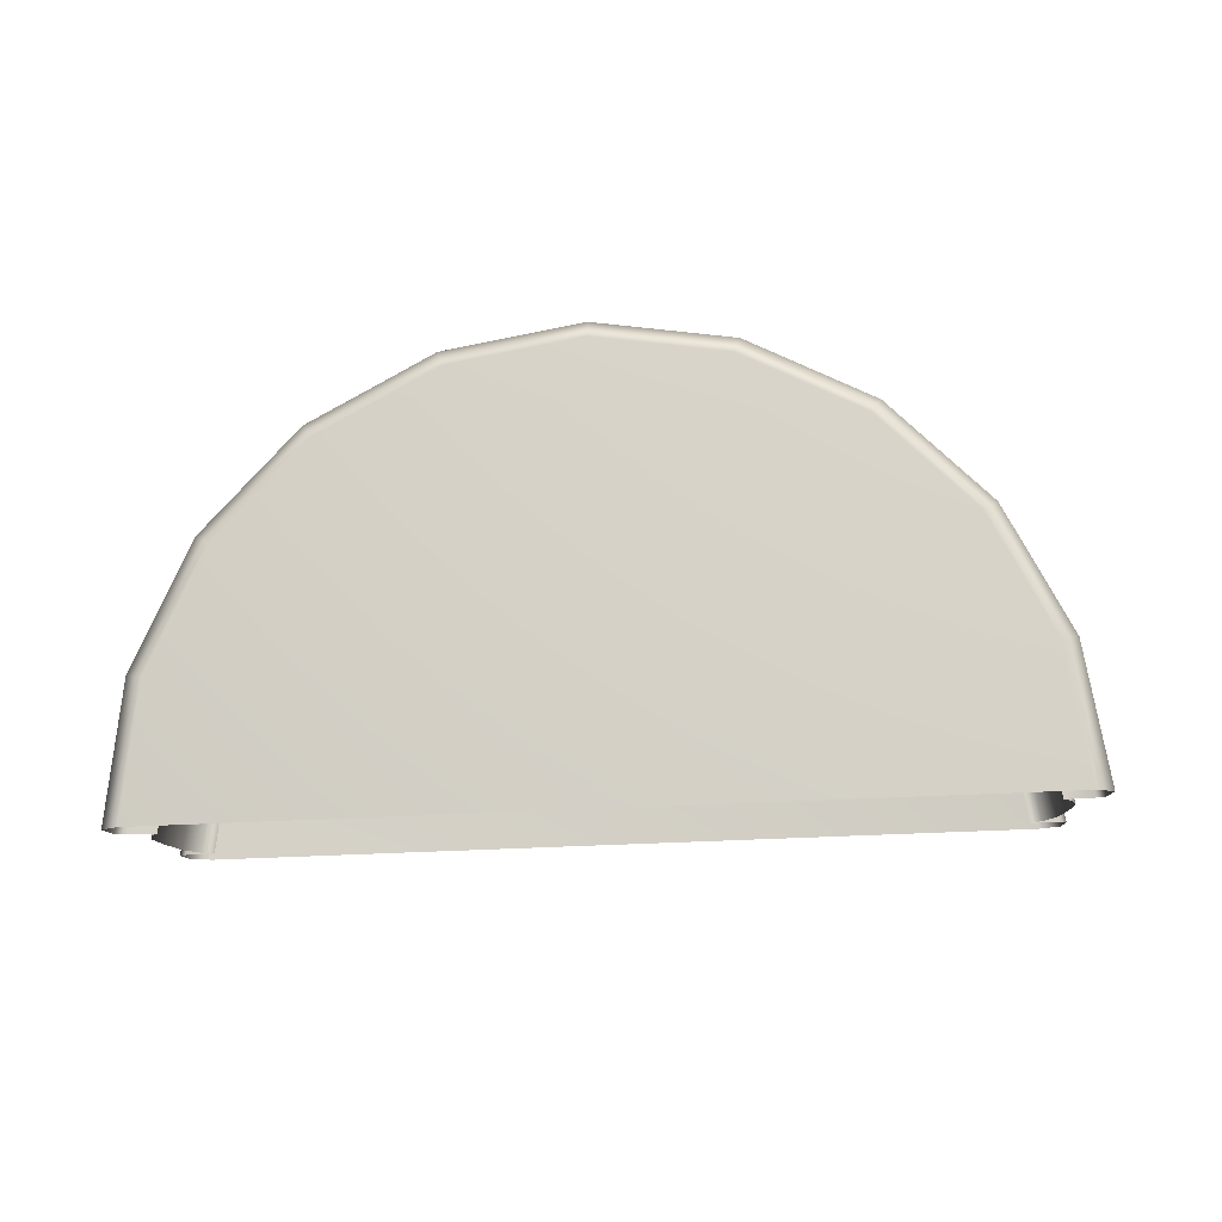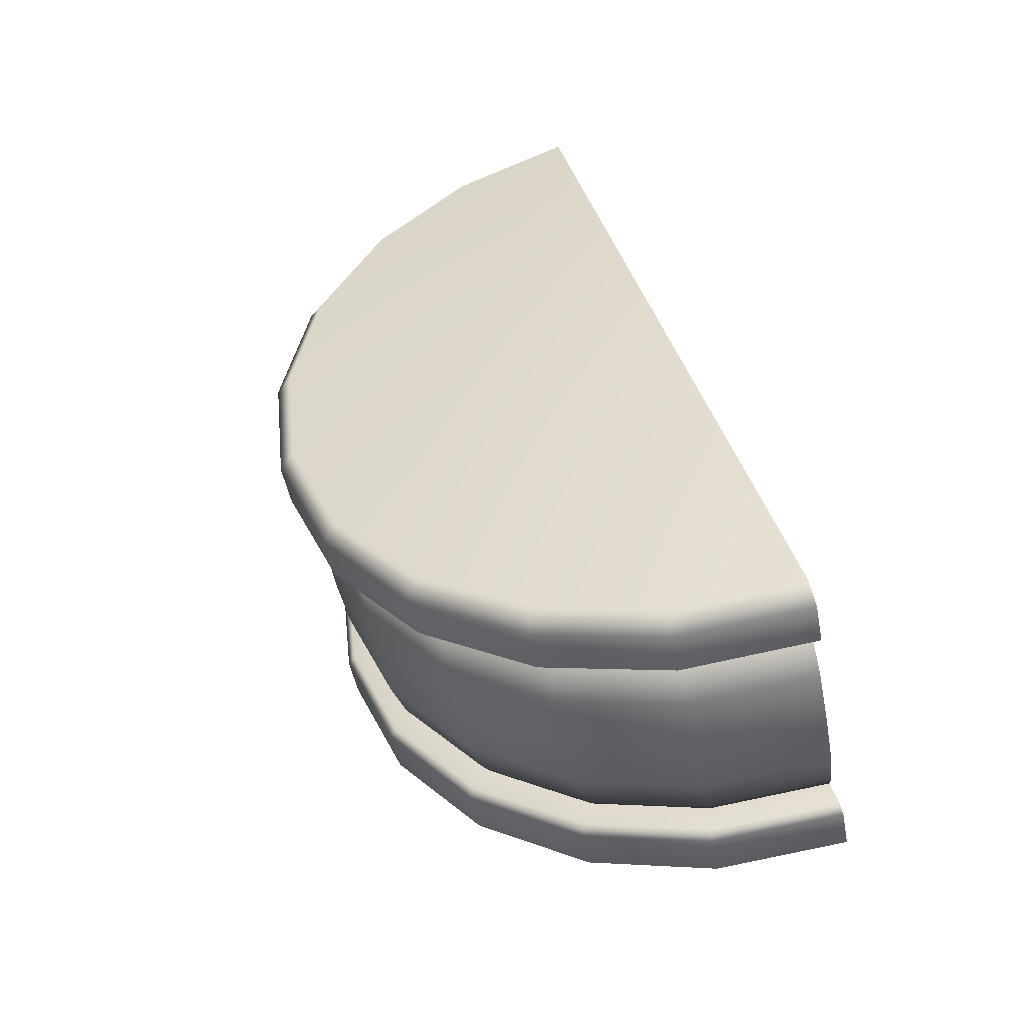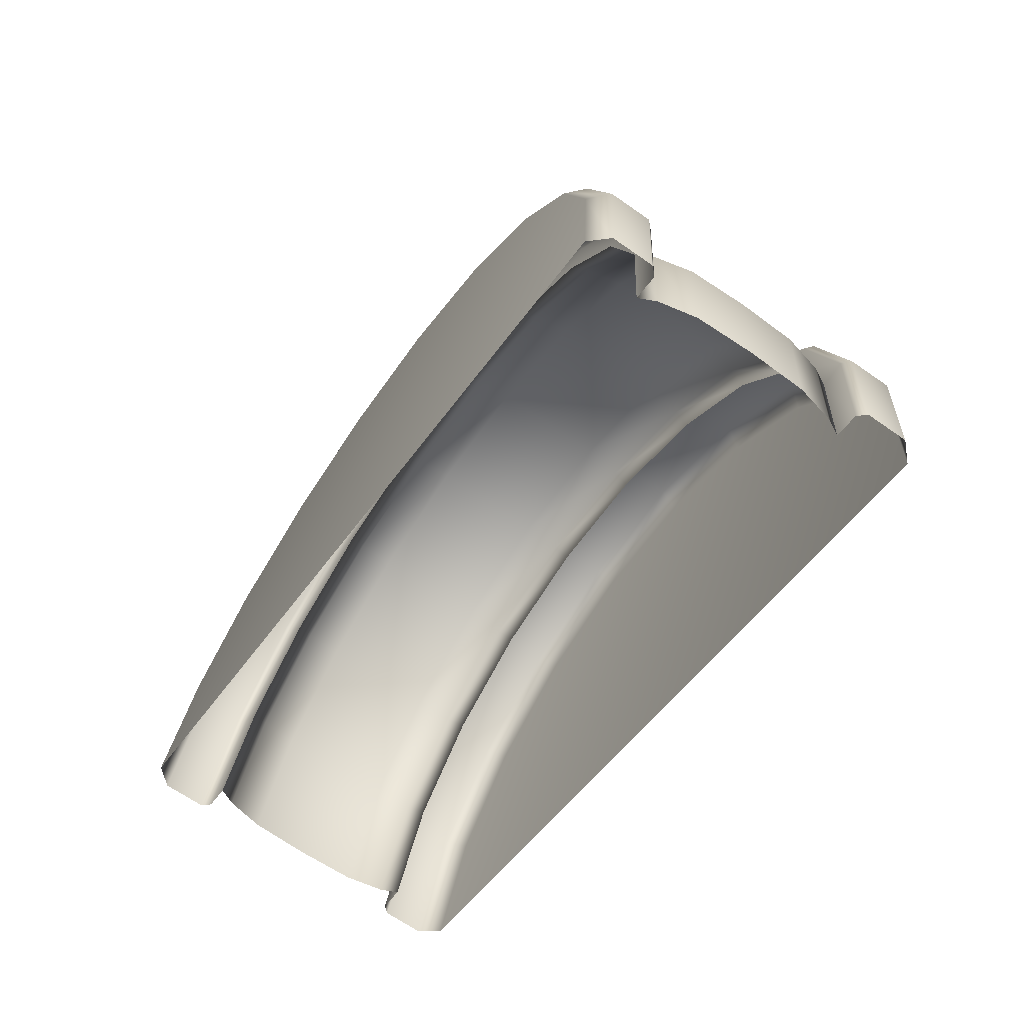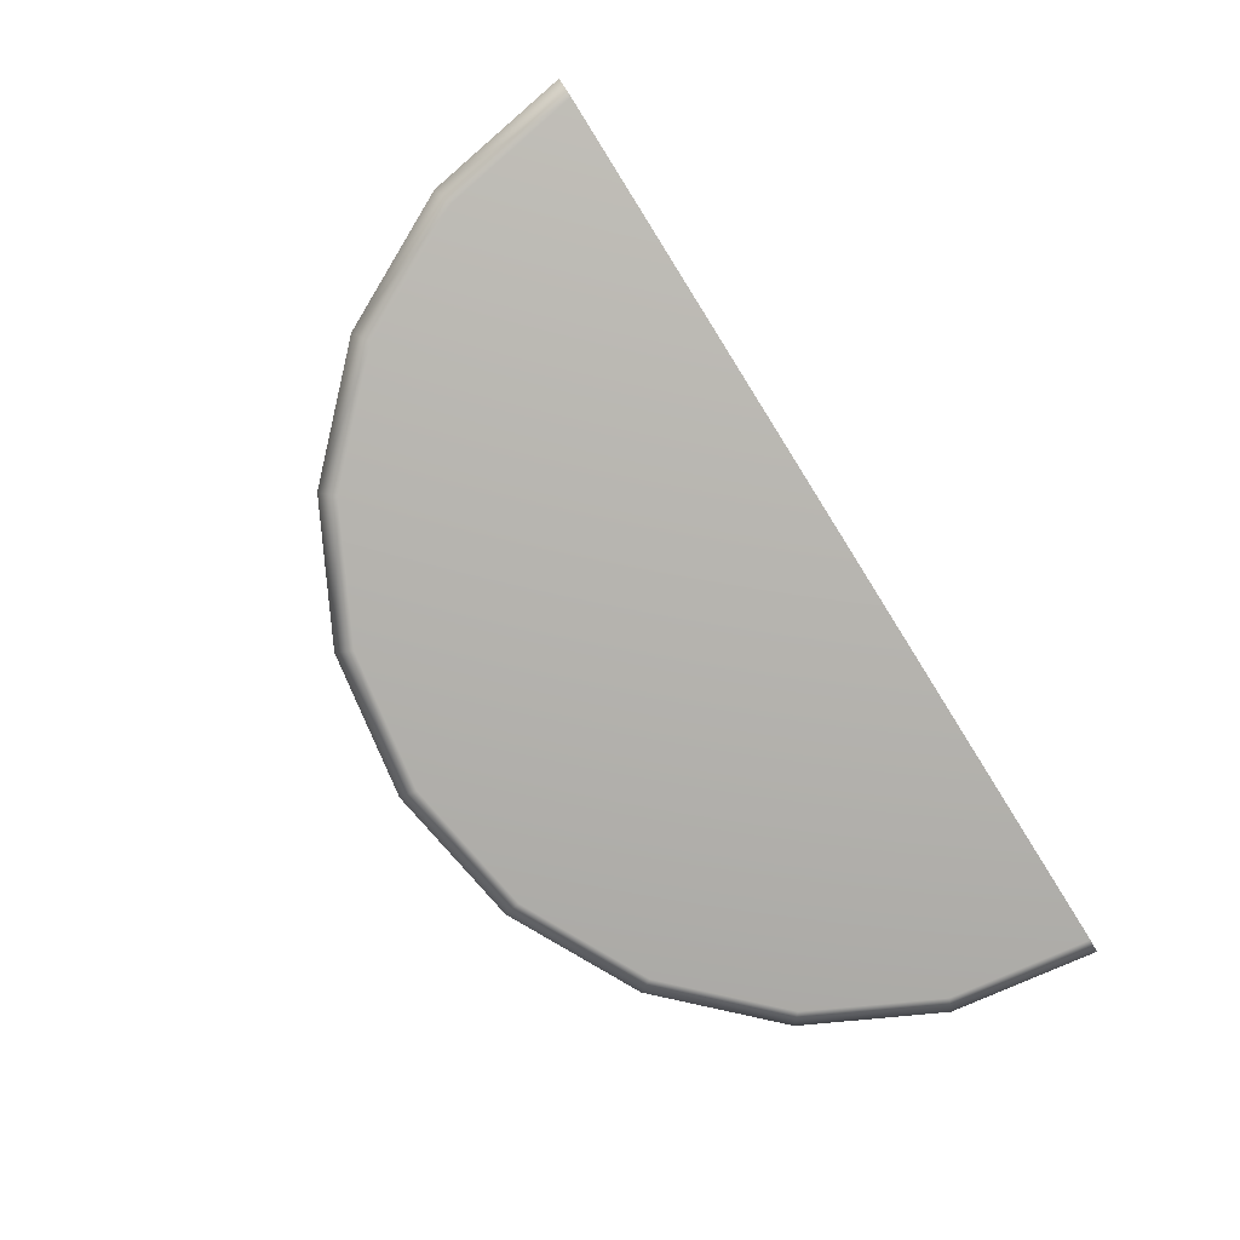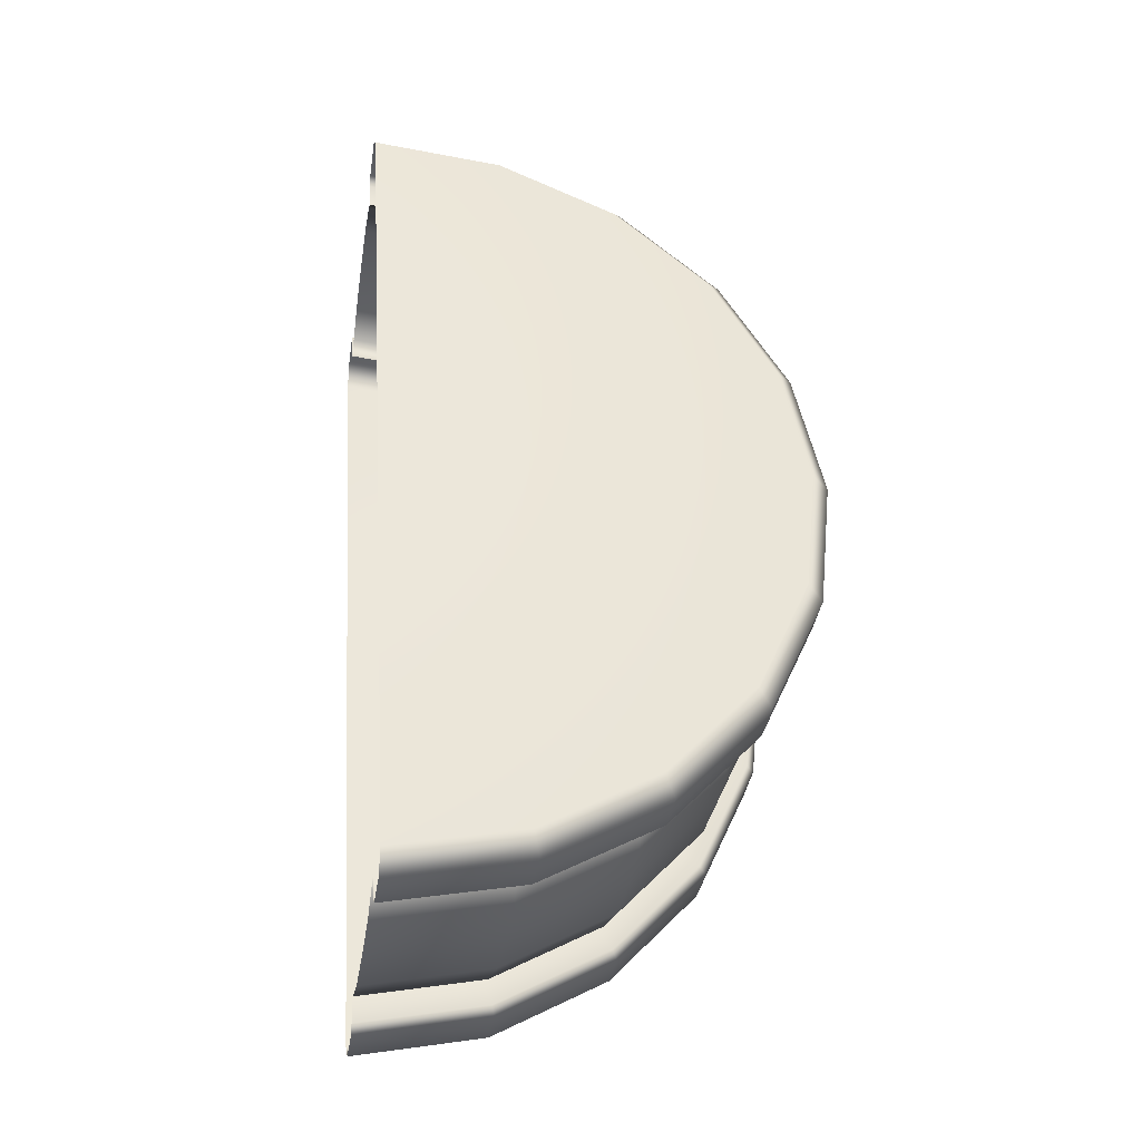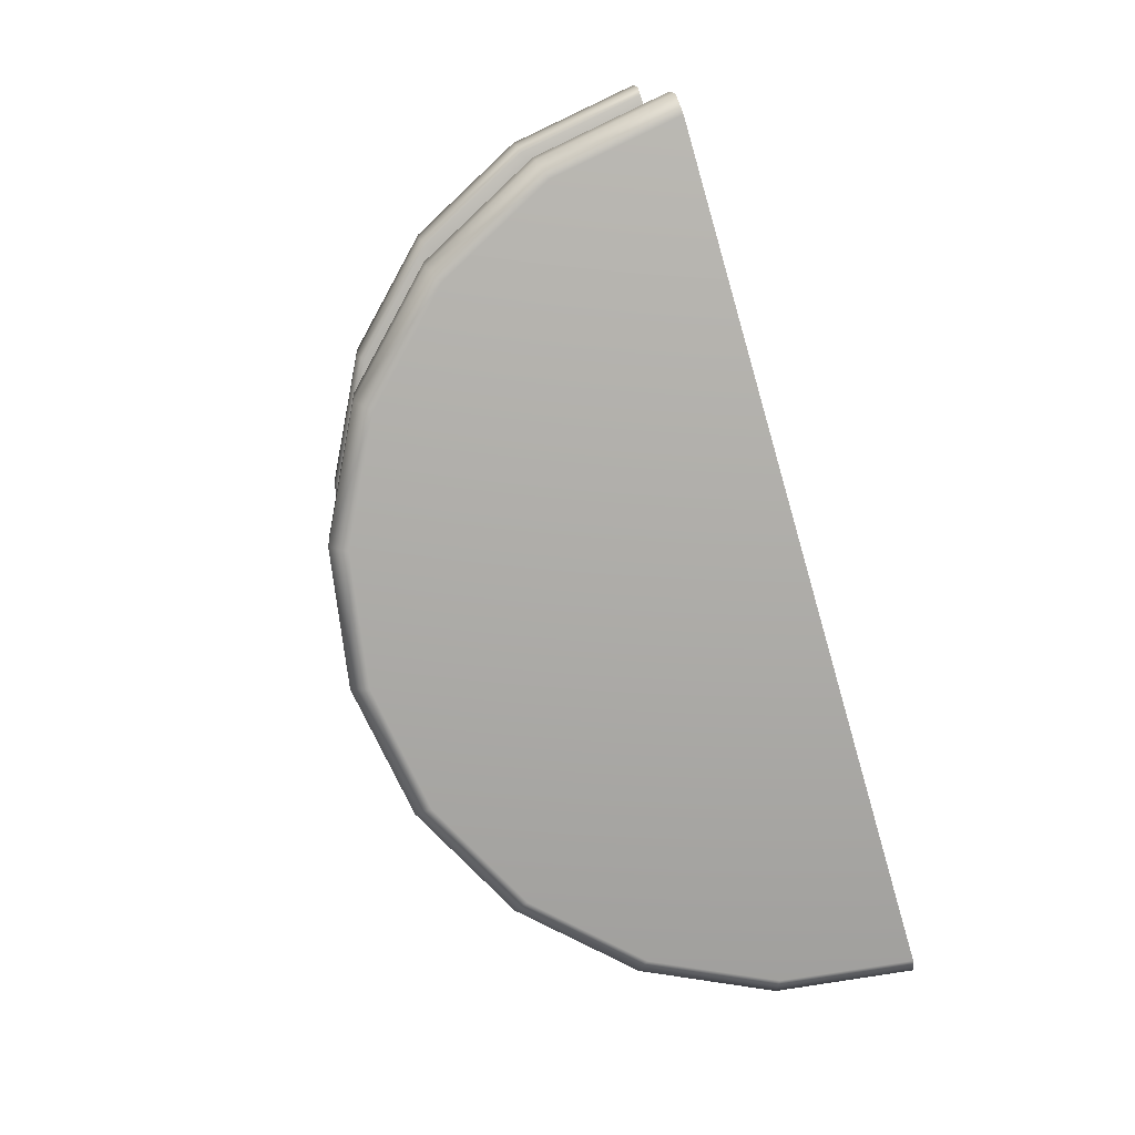
<metadata>
{"format":"obj","ext":"obj","renderer":"f3d","projection":"perspective","resolution":1024,"background":"white","views":[{"elev":-17.9,"azim":-165.7,"up":"+Y"},{"elev":50.8,"azim":-106.8,"up":"+Z"},{"elev":-53.3,"azim":67.2,"up":"+Y"},{"elev":-67.7,"azim":-58.8,"up":"+Z"},{"elev":42.3,"azim":85.2,"up":"+Z"},{"elev":-63.9,"azim":-75.1,"up":"+Z"}]}
</metadata>
<code>
g default
v 0.07768 -0.07739 -0.4596
v 0.262 0.4921 -0.5765
v 0.2758 0.5216 -0.555
v 0.4288 0.4018 -0.5976
v 0.4501 0.4272 -0.5771
v 0.5612 0.2646 -0.6052
v 0.5885 0.2838 -0.585
v 0.6463 0.09392 -0.5986
v 0.6774 0.1054 -0.578
v 0.6757 -0.09352 -0.5783
v 0.7082 -0.09049 -0.5568
v -0.5203 -0.06127 -0.341
v -0.542 -0.05679 -0.3088
v -0.4912 0.1246 -0.3729
v -0.5115 0.1375 -0.3421
v -0.4064 0.2907 -0.4132
v -0.4229 0.3111 -0.3843
v -0.2742 0.4207 -0.4582
v -0.2847 0.447 -0.4313
v -0.1075 0.502 -0.5032
v -0.1105 0.532 -0.4784
v 0.07722 0.5266 -0.544
v 0.08263 0.5577 -0.521
v 0.2874 0.5205 -0.4763
v 0.2888 0.5306 -0.4909
v 0.4583 0.428 -0.4979
v 0.4631 0.4362 -0.5129
v 0.594 0.2875 -0.5056
v 0.6015 0.2928 -0.5209
v 0.6812 0.1126 -0.4988
v 0.6904 0.1144 -0.5139
v 0.7113 -0.07948 -0.478
v 0.7212 -0.08153 -0.4927
v -0.5142 -0.04645 -0.2349
v -0.529 -0.04782 -0.2446
v -0.4844 0.144 -0.2675
v -0.4986 0.1465 -0.278
v -0.3975 0.3142 -0.3089
v -0.4099 0.3201 -0.3202
v -0.262 0.4474 -0.3549
v -0.2717 0.456 -0.3671
v -0.09125 0.5308 -0.4011
v -0.09754 0.541 -0.4142
v 0.09807 0.5559 -0.4429
v 0.09559 0.5667 -0.4569
v 0.2752 0.4827 -0.4685
v 0.0981 0.5158 -0.4373
v 0.435 0.3962 -0.4887
v 0.5618 0.2647 -0.496
v 0.6434 0.1012 -0.4896
v 0.6715 -0.07841 -0.4701
v -0.4745 -0.04752 -0.2428
v -0.4465 0.1306 -0.2733
v -0.3653 0.2897 -0.312
v -0.2386 0.4143 -0.355
v -0.07894 0.4922 -0.3982
v 0.6899 -0.07527 -0.4478
v 0.6611 0.1085 -0.4676
v 0.5777 0.2758 -0.4742
v 0.4479 0.4104 -0.4667
v 0.2844 0.4989 -0.4461
v 0.1032 0.5328 -0.4142
v -0.07801 0.5087 -0.3742
v -0.2414 0.4289 -0.33
v -0.371 0.3014 -0.2859
v -0.4542 0.1386 -0.2464
v -0.4827 -0.04366 -0.2151
v 0.7149 -0.06761 -0.3931
v 0.6854 0.1204 -0.4134
v 0.6001 0.2915 -0.4201
v 0.4673 0.4291 -0.4125
v 0.3001 0.5196 -0.3913
v 0.1147 0.5543 -0.3587
v -0.07056 0.5296 -0.3178
v -0.2377 0.4481 -0.2726
v -0.3702 0.3177 -0.2276
v -0.4553 0.1511 -0.1871
v -0.4845 -0.03528 -0.1551
v 0.7504 -0.04304 -0.2173
v 0.7209 0.1449 -0.2376
v 0.6356 0.3161 -0.2443
v 0.5028 0.4537 -0.2367
v 0.3356 0.5442 -0.2156
v 0.1503 0.5788 -0.1829
v -0.03502 0.5542 -0.142
v -0.2021 0.4727 -0.09685
v -0.3347 0.3422 -0.05181
v -0.4197 0.1757 -0.01132
v -0.449 -0.0107 0.02065
v 0.7487 -0.03466 -0.1573
v 0.7198 0.1491 -0.1772
v 0.6364 0.3165 -0.1837
v 0.5066 0.451 -0.1763
v 0.3431 0.5395 -0.1556
v 0.1619 0.5734 -0.1237
v -0.01929 0.5493 -0.08373
v -0.1827 0.4696 -0.03955
v -0.3123 0.342 0.00449
v -0.3955 0.1792 0.04408
v -0.424 -0.003043 0.07533
v 0.7404 -0.0308 -0.1297
v 0.7122 0.1488 -0.1491
v 0.6307 0.3123 -0.1555
v 0.5038 0.4438 -0.1482
v 0.344 0.5303 -0.128
v 0.1669 0.5634 -0.09682
v -0.0101 0.5398 -0.05773
v -0.1698 0.4619 -0.01456
v -0.2964 0.3373 0.02848
v -0.3777 0.1782 0.06717
v -0.4056 9.7e-05 0.09771
v -0.3546 0.3316 -0.1395
v -0.2215 0.4626 -0.1847
v -0.05362 0.5445 -0.2301
v 0.1325 0.5692 -0.2712
v 0.3187 0.5345 -0.304
v 0.4866 0.4435 -0.3252
v 0.62 0.3053 -0.3329
v 0.7057 0.1334 -0.3261
v 0.7353 -0.0554 -0.3057
v -0.4694 -0.02292 -0.0667
v -0.4401 0.1643 -0.09881
v -0.2959 0.3671 0.1333
v -0.1637 0.4972 0.08836
v -0.4098 0.01515 0.2055
v -0.3807 0.201 0.1736
v 0.002953 0.5785 0.04331
v 0.1877 0.603 0.002505
v 0.7862 -0.01709 -0.03176
v 0.8079 -0.02152 -0.06365
v 0.7568 0.1704 -0.05202
v 0.7772 0.1744 -0.08483
v 0.6717 0.341 -0.05869
v 0.6882 0.3528 -0.0918
v 0.5393 0.4782 -0.05111
v 0.5498 0.4962 -0.08387
v 0.3725 0.5685 -0.03002
v 0.3755 0.5906 -0.06183
v 0.1823 0.6267 -0.02782
v -0.0108 0.601 0.01482
v -0.185 0.516 0.06193
v -0.3232 0.3801 0.1089
v -0.4118 0.2065 0.1511
v -0.4423 0.01218 0.1844
v 0.7801 -0.03187 -0.1376
v 0.7949 -0.0305 -0.1278
v 0.75 0.1602 -0.1583
v 0.7642 0.1654 -0.149
v 0.6628 0.3351 -0.1651
v 0.6753 0.3438 -0.1559
v 0.5272 0.4756 -0.1574
v 0.5369 0.4872 -0.148
v 0.3563 0.5682 -0.1358
v 0.3626 0.5816 -0.126
v 0.1669 0.6036 -0.1024
v 0.1694 0.6177 -0.09195
v -0.02241 0.5784 -0.06063
v -0.02377 0.592 -0.04931
v -0.1932 0.4951 -0.01446
v -0.1979 0.507 -0.002211
v -0.3286 0.3618 0.03157
v -0.3361 0.3711 0.04474
v -0.4155 0.1916 0.07294
v -0.4248 0.1975 0.08694
v -0.4454 0.001169 0.1056
v -0.4552 0.00321 0.1203
v 0.1881 -0.001008 0.08659
g FoodRUpperCaninesOverbite
f 25 27 5 3
f 27 29 7 5
f 29 31 9 7
f 31 33 11 9
f 35 37 15 13
f 37 39 17 15
f 39 41 19 17
f 41 43 21 19
f 43 45 23 21
f 45 25 3 23
f 2 4 1
f 4 6 1
f 6 8 1
f 8 10 1
f 12 14 1
f 14 16 1
f 16 18 1
f 18 20 1
f 20 22 1
f 22 2 1
f 3 2 22 23
f 2 3 5 4
f 4 5 7 6
f 6 7 9 8
f 8 9 11 10
f 12 13 15 14
f 14 15 17 16
f 16 17 19 18
f 18 19 21 20
f 20 21 23 22
f 25 24 26 27
f 24 25 45 44
f 27 26 28 29
f 29 28 30 31
f 31 30 32 33
f 35 34 36 37
f 37 36 38 39
f 39 38 40 41
f 41 40 42 43
f 43 42 44 45
f 24 44 47 46
f 26 24 46 48
f 28 26 48 49
f 30 28 49 50
f 32 30 50 51
f 36 34 52 53
f 38 36 53 54
f 40 38 54 55
f 42 40 55 56
f 44 42 56 47
f 51 50 58 57
f 50 49 59 58
f 49 48 60 59
f 48 46 61 60
f 46 47 62 61
f 47 56 63 62
f 56 55 64 63
f 55 54 65 64
f 54 53 66 65
f 53 52 67 66
f 57 58 69 68
f 58 59 70 69
f 59 60 71 70
f 60 61 72 71
f 61 62 73 72
f 62 63 74 73
f 63 64 75 74
f 64 65 76 75
f 65 66 77 76
f 66 67 78 77
f 68 69 119 120
f 69 70 118 119
f 70 71 117 118
f 71 72 116 117
f 72 73 115 116
f 73 74 114 115
f 74 75 113 114
f 75 76 112 113
f 76 77 122 112
f 77 78 121 122
f 79 80 91 90
f 80 81 92 91
f 81 82 93 92
f 82 83 94 93
f 83 84 95 94
f 84 85 96 95
f 85 86 97 96
f 86 87 98 97
f 87 88 99 98
f 88 89 100 99
f 90 91 102 101
f 91 92 103 102
f 92 93 104 103
f 93 94 105 104
f 94 95 106 105
f 95 96 107 106
f 96 97 108 107
f 97 98 109 108
f 98 99 110 109
f 99 100 111 110
f 113 112 87 86
f 114 113 86 85
f 115 114 85 84
f 116 115 84 83
f 117 116 83 82
f 118 117 82 81
f 119 118 81 80
f 120 119 80 79
f 122 121 89 88
f 112 122 88 87
f 146 148 132 130
f 148 150 134 132
f 150 152 136 134
f 152 154 138 136
f 154 156 139 138
f 156 158 140 139
f 146 145 147 148
f 148 147 149 150
f 150 149 151 152
f 152 151 153 154
f 154 153 155 156
f 156 155 157 158
f 158 157 159 160
f 160 159 161 162
f 162 161 163 164
f 164 163 165 166
f 131 129 130 132
f 133 131 132 134
f 135 133 134 136
f 137 135 136 138
f 140 158 160 141
f 139 128 137 138
f 140 127 128 139
f 141 124 127 140
f 142 141 160 162
f 143 142 162 164
f 141 142 123 124
f 142 143 126 123
f 144 143 164 166
f 143 144 125 126
f 101 102 147 145
f 102 103 149 147
f 103 104 151 149
f 104 105 153 151
f 105 106 155 153
f 106 107 157 155
f 107 108 159 157
f 108 109 161 159
f 109 110 163 161
f 110 111 165 163
f 129 131 167
f 131 133 167
f 133 135 167
f 135 137 167
f 137 128 167
f 128 127 167
f 127 124 167
f 124 123 167
f 123 126 167
f 126 125 167

</code>
